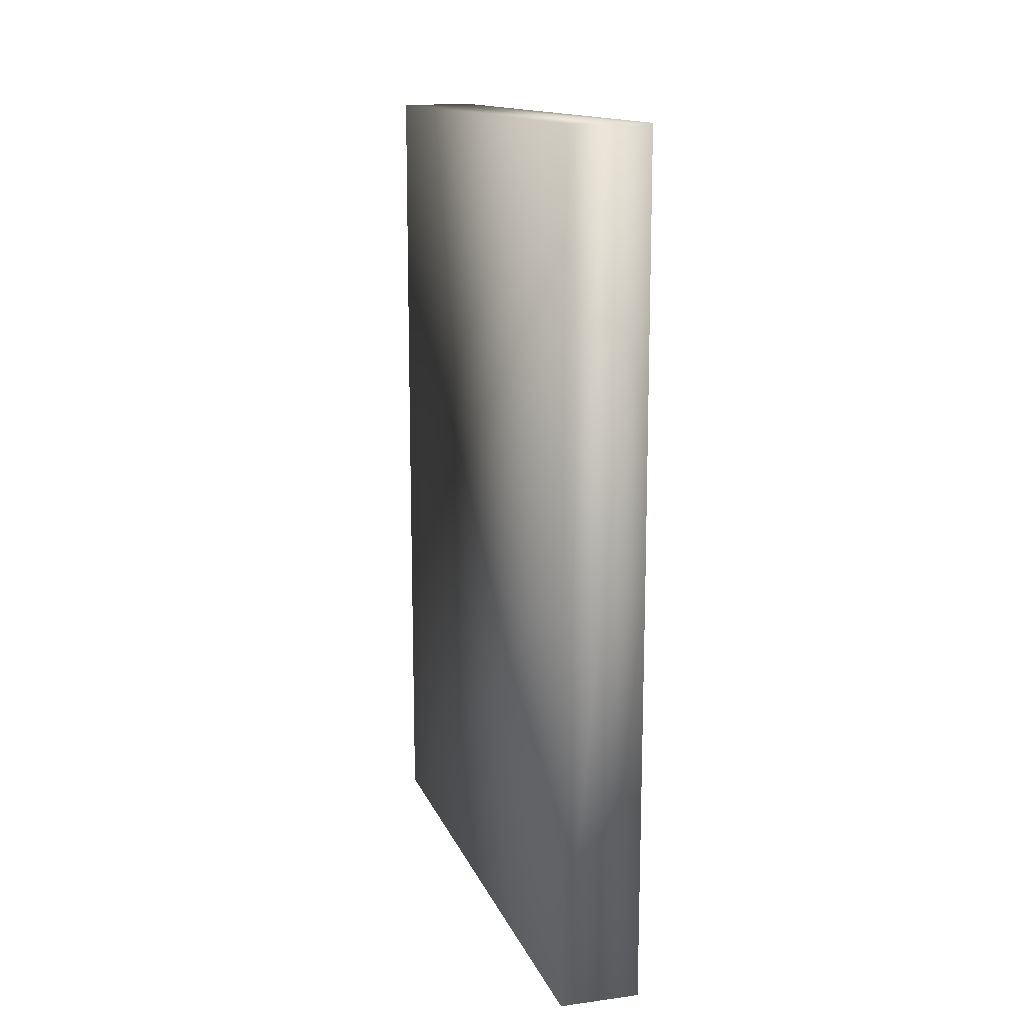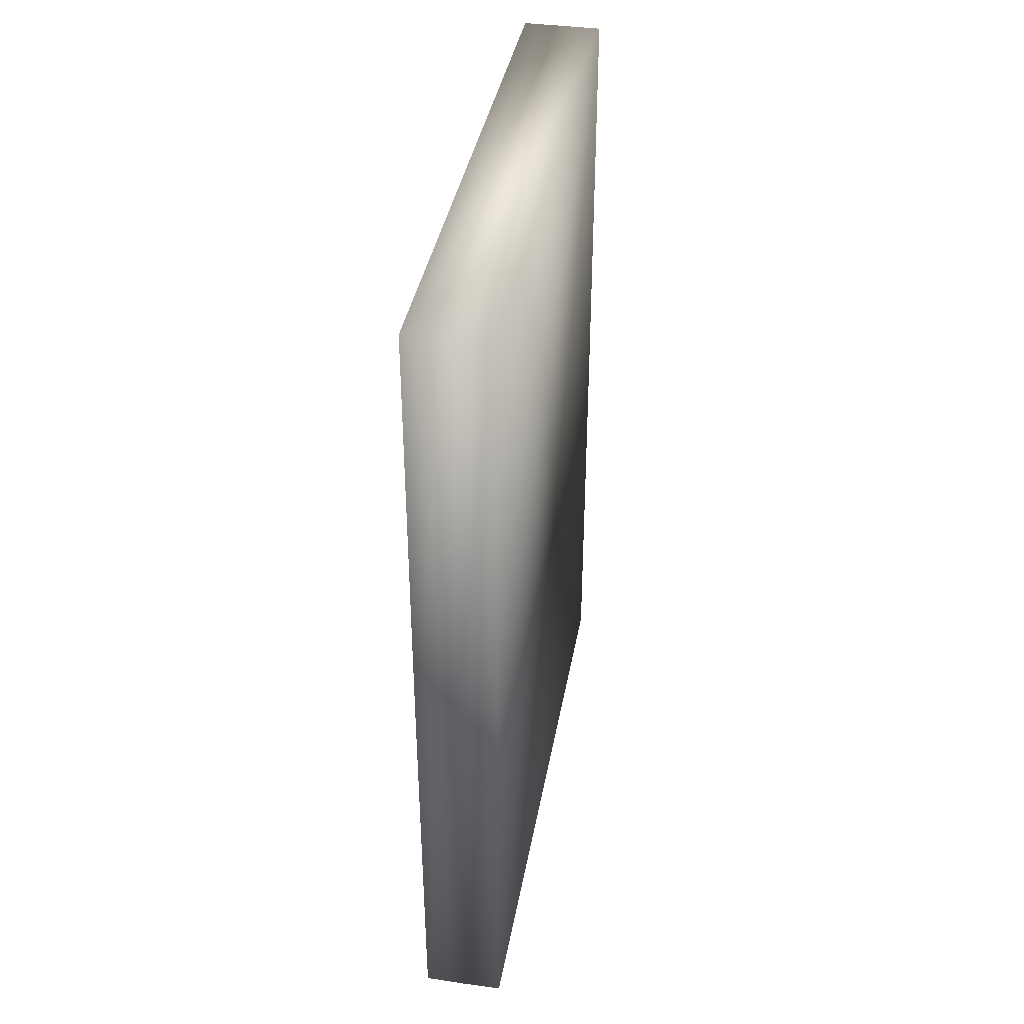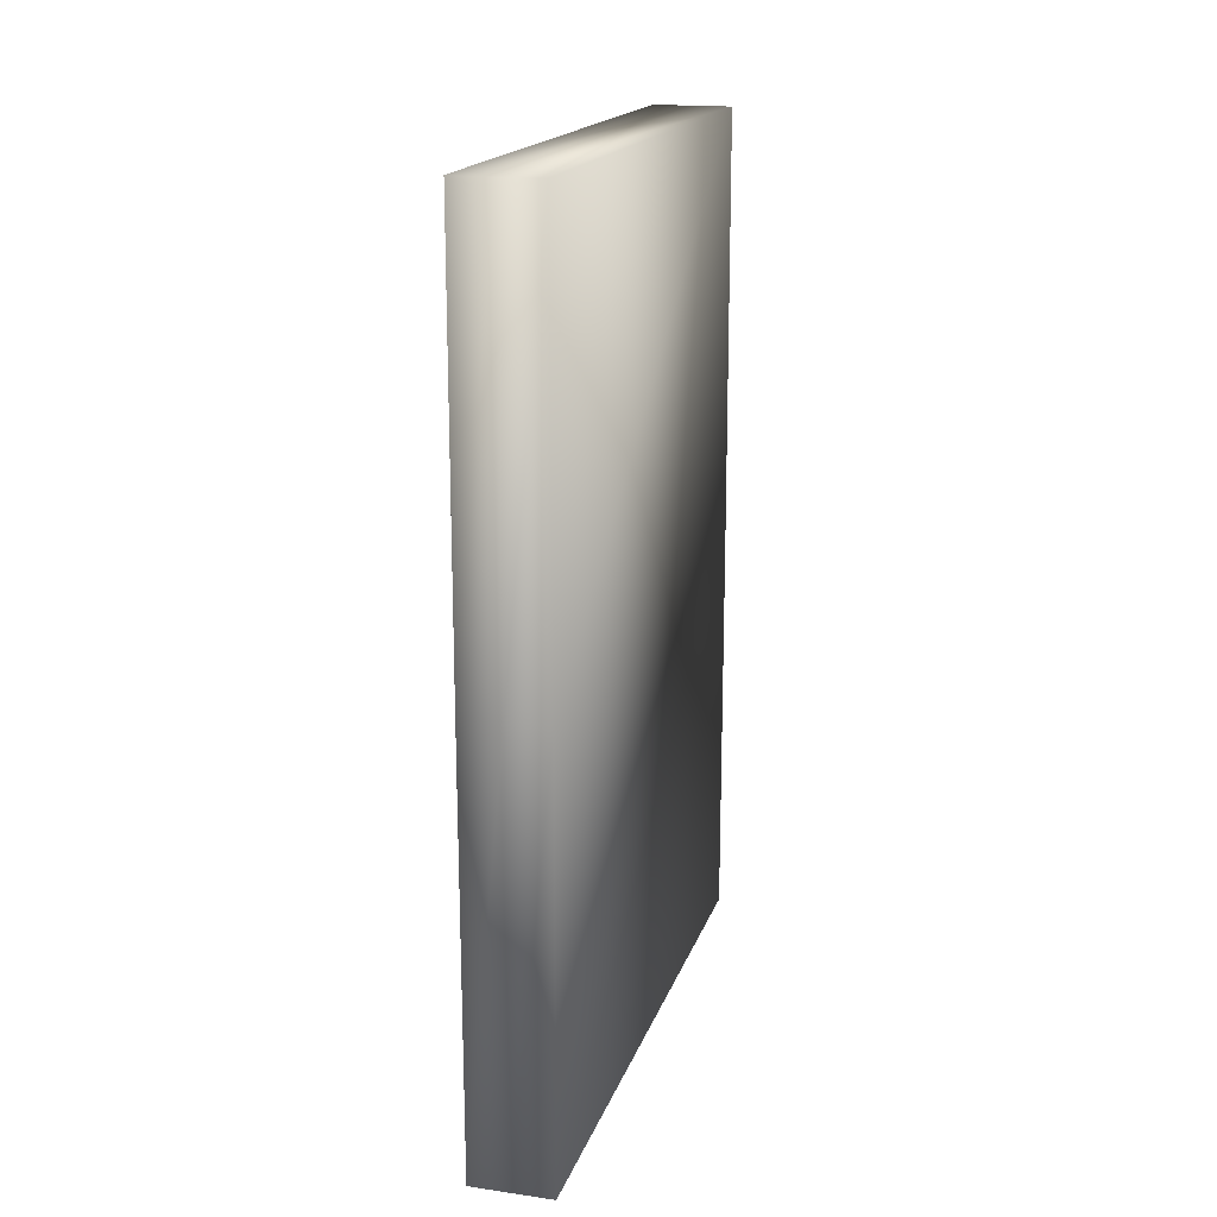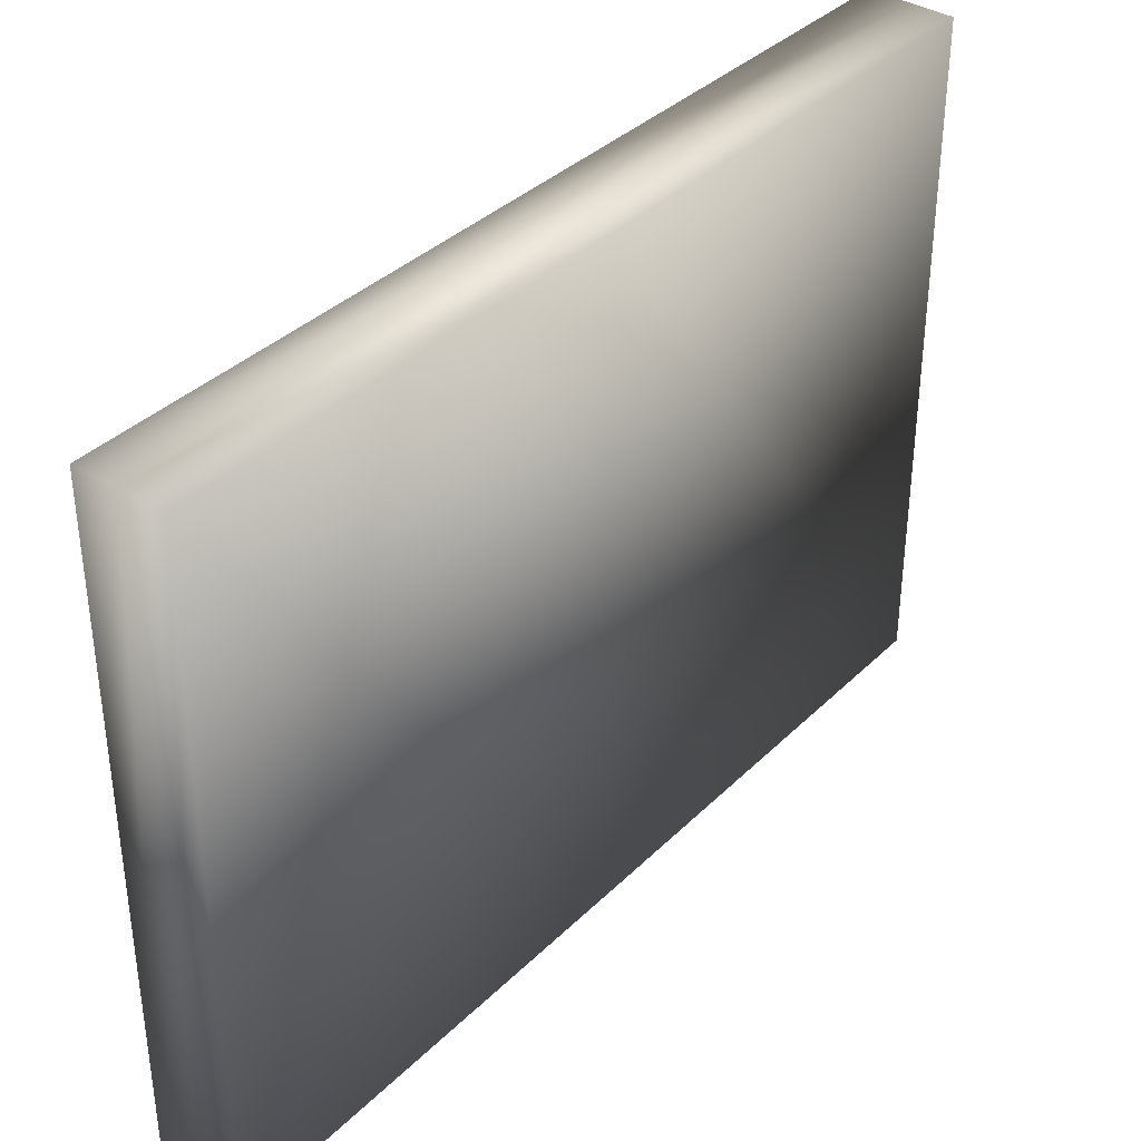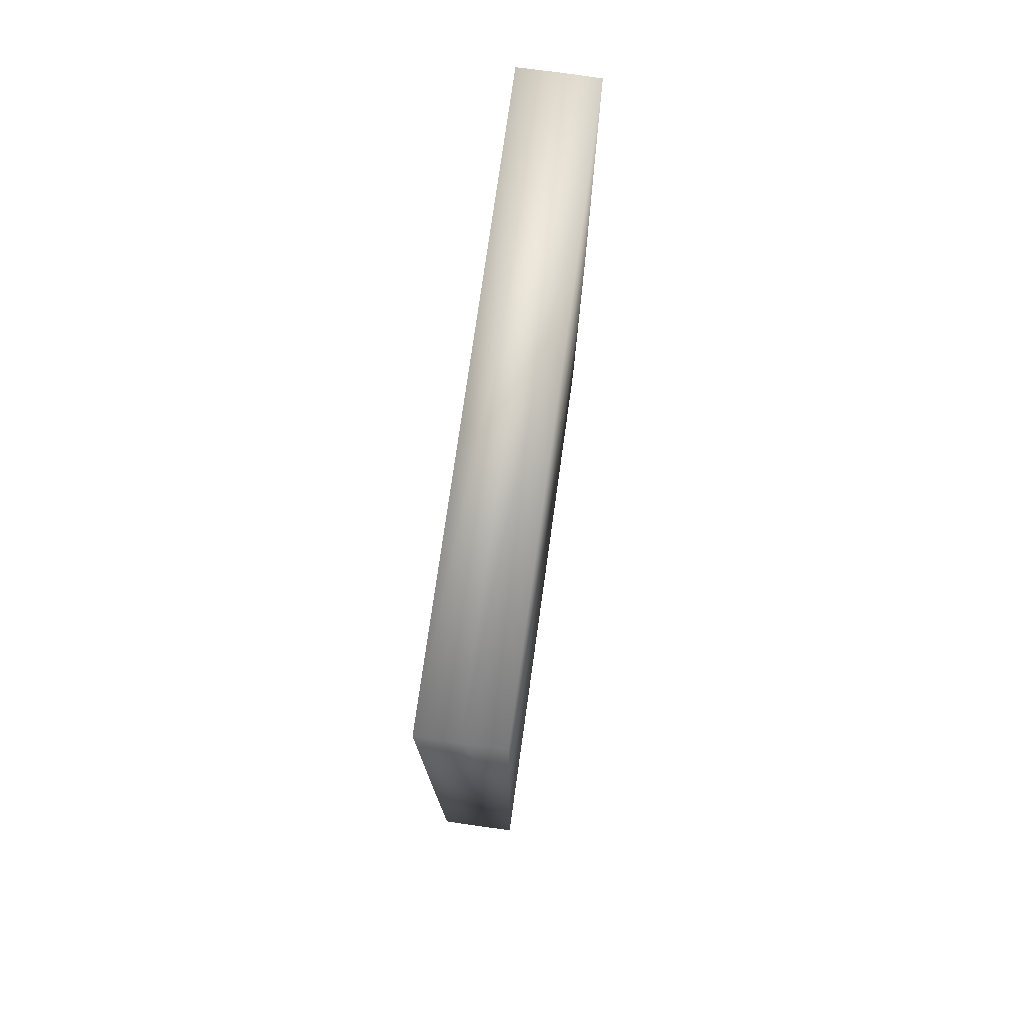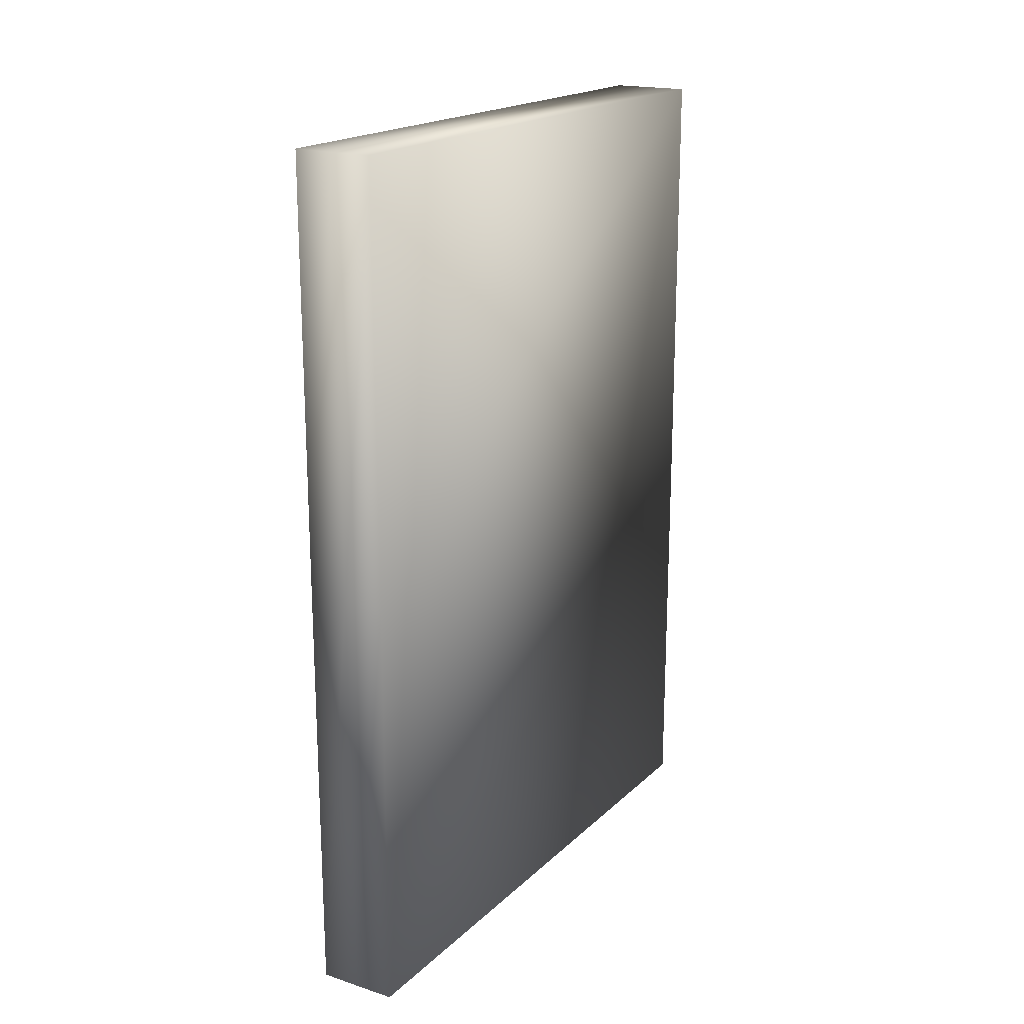
<metadata>
{"format":"obj","ext":"obj","renderer":"f3d","projection":"perspective","resolution":1024,"background":"white","views":[{"elev":13.9,"azim":163.6,"up":"+Z"},{"elev":38.9,"azim":-169.9,"up":"+Z"},{"elev":17.7,"azim":-164.4,"up":"+Z"},{"elev":36.6,"azim":38.7,"up":"+Y"},{"elev":75.9,"azim":8.0,"up":"+Z"},{"elev":18.9,"azim":-148.8,"up":"+Z"}]}
</metadata>
<code>
g Armor_Mid
v -2.137 60.05 30.87
v -4.111 59.99 51.44
v -4.073 60.02 30.85
v -2.137 60.05 51.44
v -0.2012 60.02 30.85
v -4.073 60.02 72.04
v -0.1635 59.99 51.44
v -2.137 60.05 72.02
v -0.2012 60.02 72.04
v -4.073 60.02 30.85
v -4.079 30.32 30.86
v -2.137 30.31 30.86
v -2.137 60.05 30.87
v -0.1954 30.32 30.86
v -0.2012 60.02 30.85
v -4.079 30.32 72.02
v -4.073 60.02 72.04
v -2.137 60.05 72.02
v -2.137 30.31 72.02
v -0.2012 60.02 72.04
v -0.1954 30.32 72.02
v -2.137 30.31 30.86
v -4.079 30.32 30.86
v -4.099 30.32 51.44
v -2.137 30.29 51.44
v -0.1954 30.32 30.86
v -4.079 30.32 72.02
v -0.1755 30.32 51.44
v -2.137 30.31 72.02
v -0.1954 30.32 72.02
v -4.099 30.32 51.44
v -4.079 30.32 30.86
v -4.073 60.02 30.85
v -4.111 59.99 51.44
v -4.079 30.32 72.02
v -4.073 60.02 72.04
v -0.1954 30.32 30.86
v -0.1635 59.99 51.44
v -0.2012 60.02 30.85
v -0.1755 30.32 51.44
v -0.2012 60.02 72.04
v -0.1954 30.32 72.02
g Armor_Mid_0
f 3 2 1
f 2 4 1
f 5 1 4
f 2 6 4
f 7 5 4
f 6 8 4
f 7 4 8
f 9 7 8
f 12 11 10
f 13 12 10
f 12 13 14
f 13 15 14
f 18 17 16
f 19 18 16
f 18 19 20
f 19 21 20
f 24 23 22
f 25 24 22
f 25 22 26
f 24 25 27
f 28 25 26
f 25 29 27
f 25 28 29
f 28 30 29
f 33 32 31
f 34 33 31
f 34 31 35
f 36 34 35
f 39 38 37
f 38 40 37
f 38 41 40
f 41 42 40

</code>
